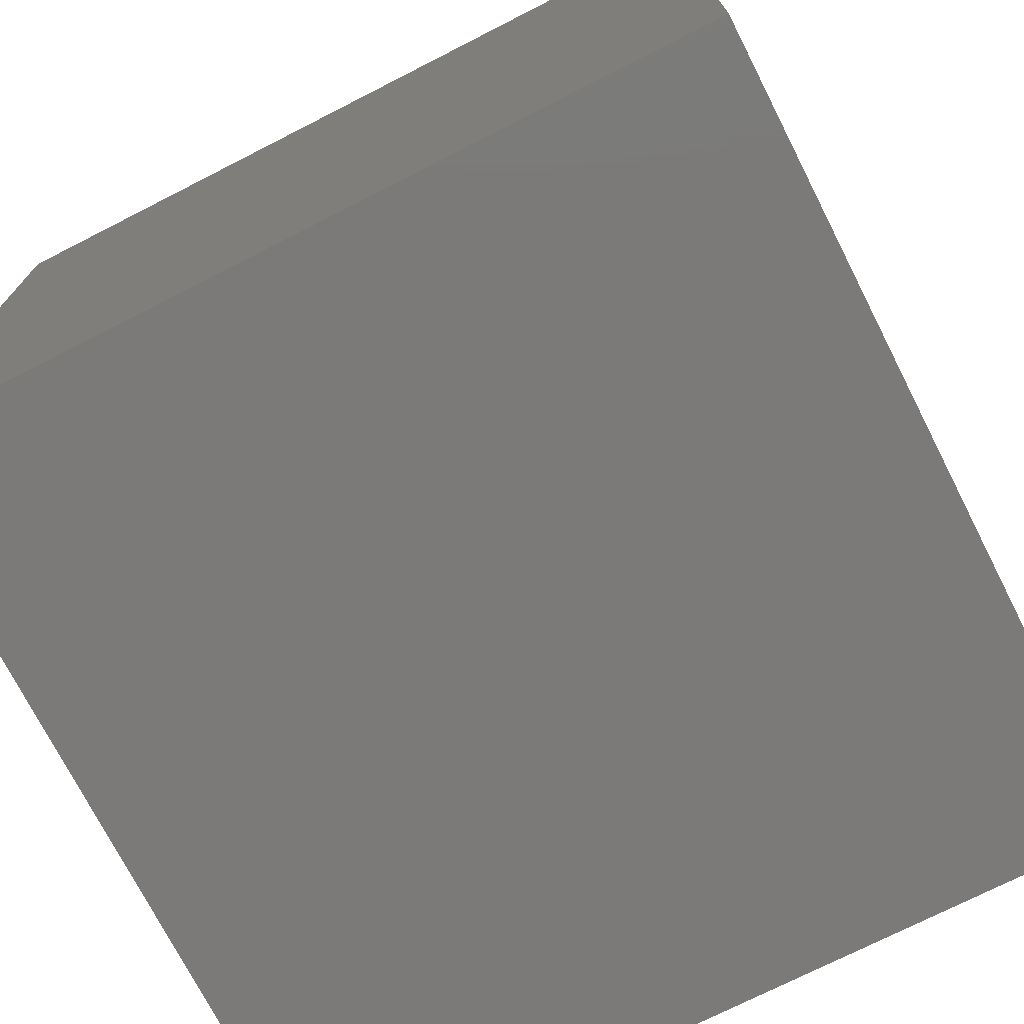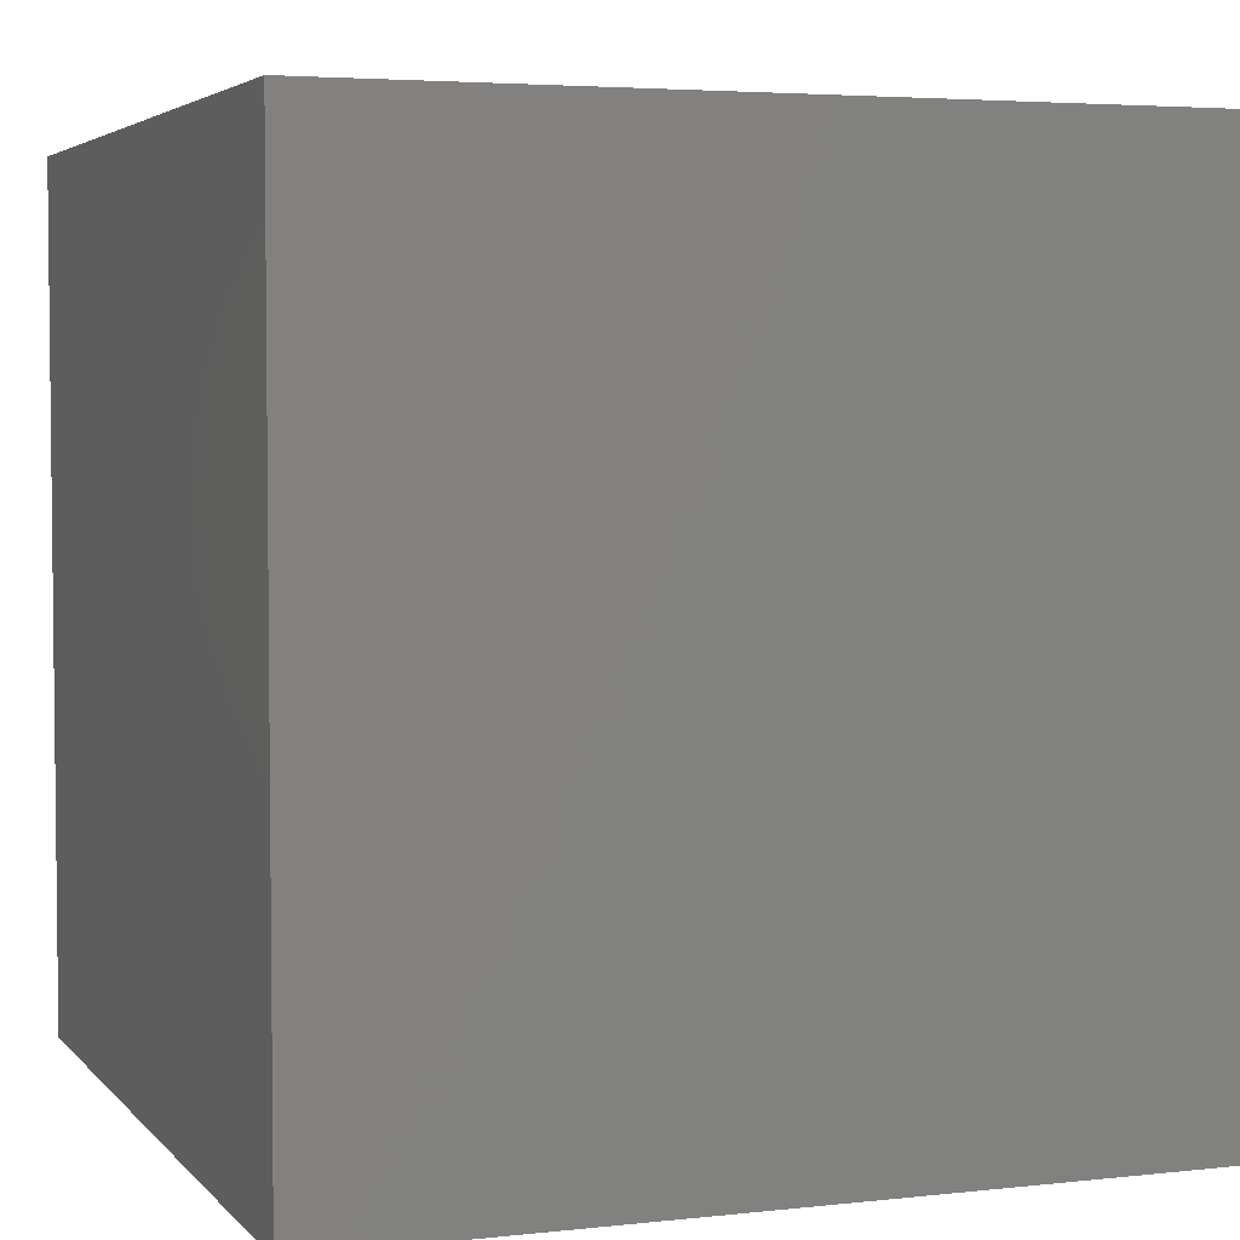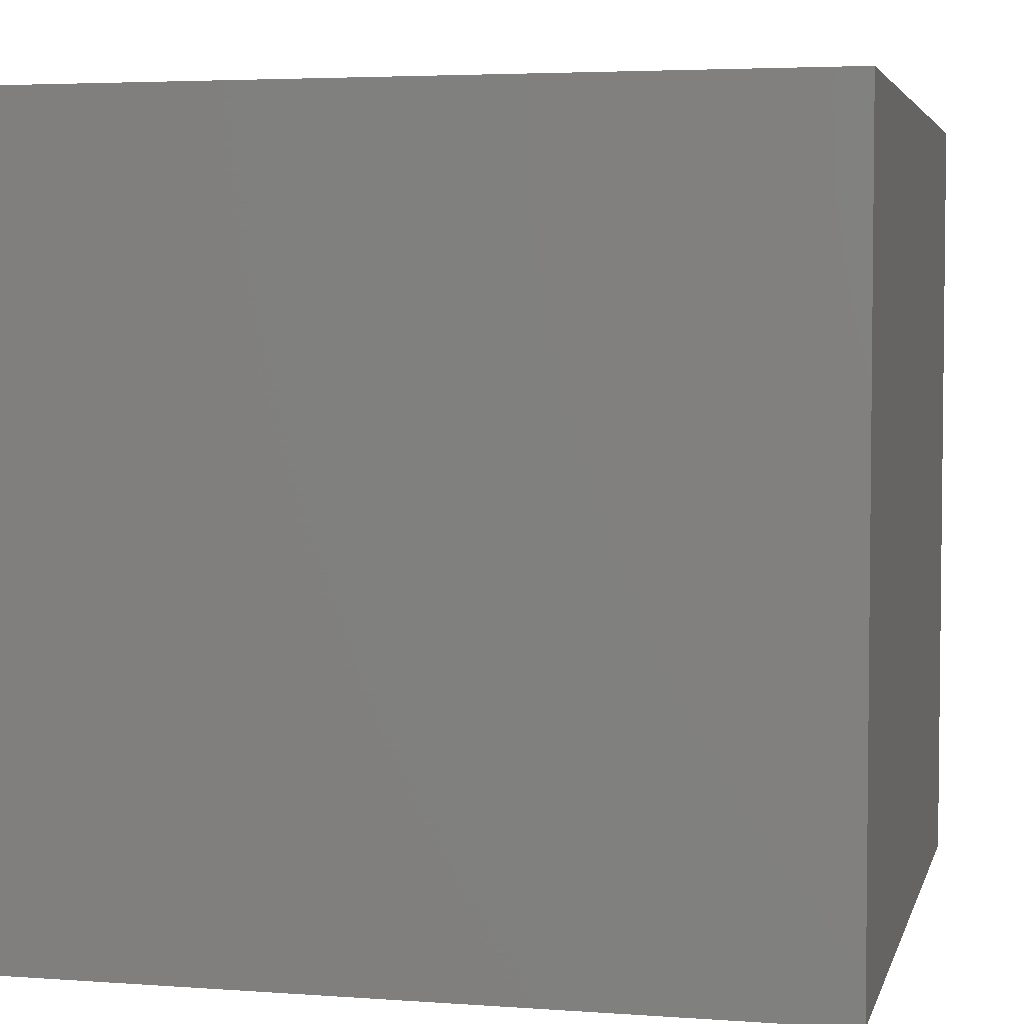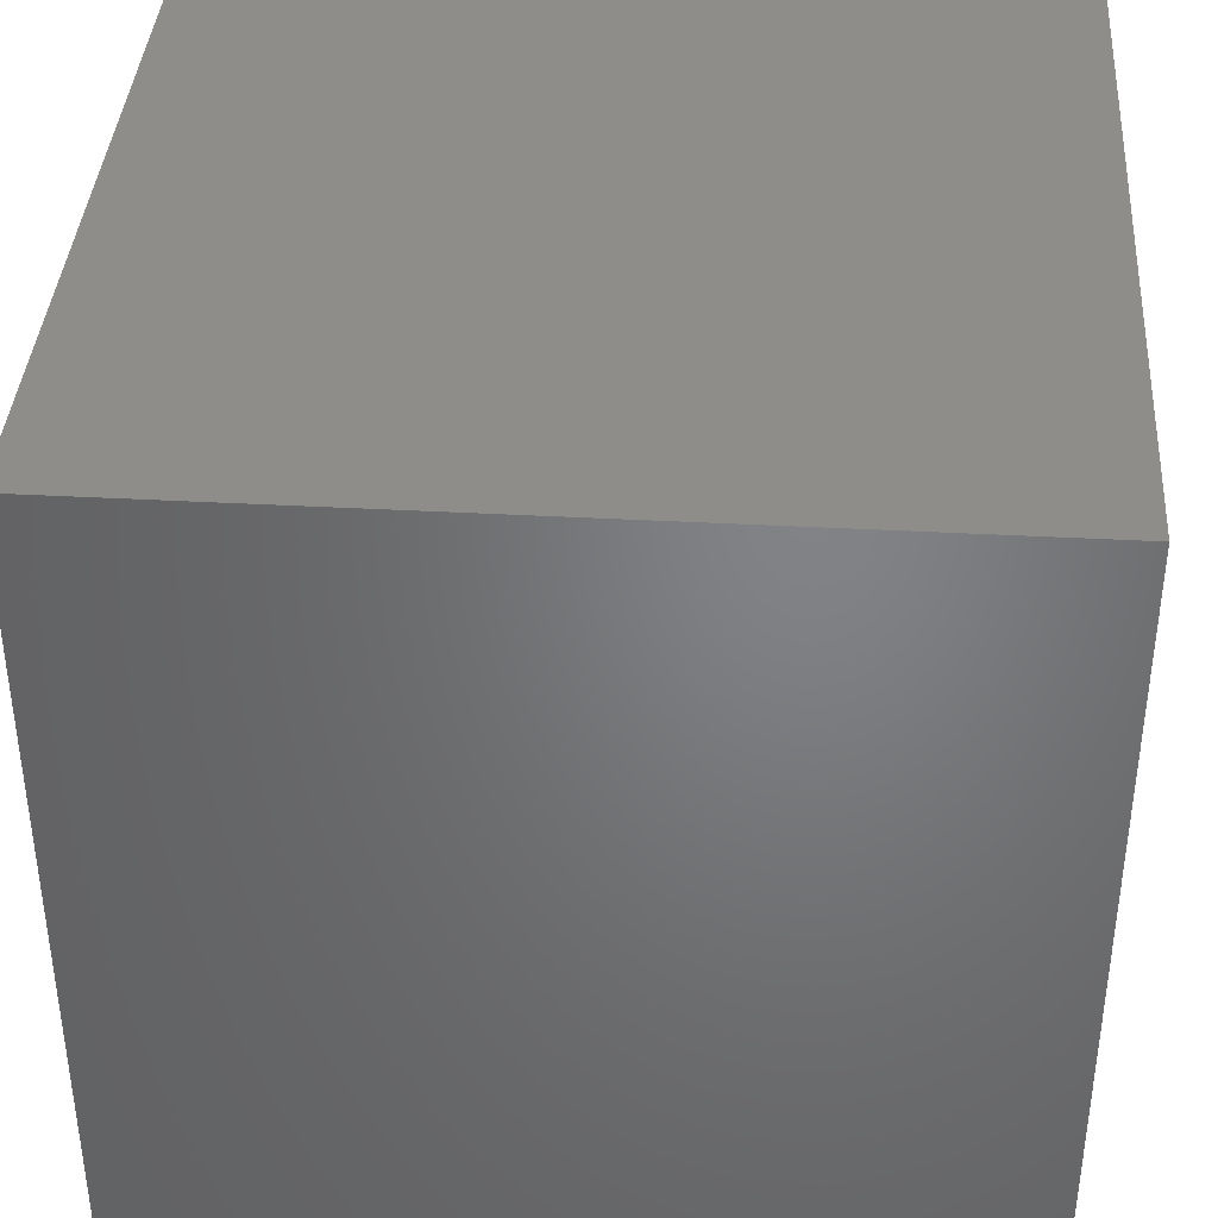
<metadata>
{"format":"stl","ext":"stl","renderer":"f3d","projection":"perspective","resolution":1024,"background":"white","views":[{"elev":-73.5,"azim":27.0,"up":"+Y"},{"elev":4.1,"azim":-20.3,"up":"+Z"},{"elev":4.1,"azim":-166.6,"up":"+Y"},{"elev":38.8,"azim":93.9,"up":"+Z"}]}
</metadata>
<code>
# stl→obj: 272 verts, 540 faces
v -0.5 -0.5 0.3333
v -0.5 -0.5 0.5
v -0.5 -0.378 0.378
v -0.5 -0.3333 0.5
v -0.5 -0.5 -0.5
v -0.5 -0.5 -0.3333
v -0.5 -0.378 -0.378
v -0.5 -0.3333 -0.5
v -0.5 0.3333 0.5
v -0.5 0.5 0.5
v -0.5 0.378 0.378
v -0.5 0.5 0.3333
v -0.5 0.5 -0.3333
v -0.5 0.5 -0.5
v -0.5 0.378 -0.378
v -0.5 0.3333 -0.5
v -0.5 -0.5 -0.1667
v -0.5 -0.3487 -0.2376
v -0.5 -0.5 -1.443e-15
v -0.5 -0.3851 -0.08058
v -0.5 -0.5 0.1667
v -0.5 -0.3492 0.08151
v -0.5 -0.3631 0.2529
v -0.5 -0.1667 0.5
v -0.5 -0.2523 0.3612
v -0.5 -1.443e-15 0.5
v -0.5 -0.07908 0.3318
v -0.5 0.1667 0.5
v -0.5 0.09779 0.3506
v -0.5 0.2515 0.3614
v -0.5 0.5 -0.1667
v -0.5 0.3589 -0.2493
v -0.5 0.5 -1.443e-15
v -0.5 0.3558 -0.0825
v -0.5 0.5 0.1667
v -0.5 0.3557 0.08333
v -0.5 0.3589 0.2493
v -0.5 -0.1667 -0.5
v -0.5 -0.2444 -0.3607
v -0.5 -1.443e-15 -0.5
v -0.5 -0.07796 -0.3308
v -0.5 0.1667 -0.5
v -0.5 0.09779 -0.3506
v -0.5 0.2514 -0.3612
v -0.5 0.1975 0.1926
v -0.5 0.05024 0.221
v -0.5 0.04034 -0.2221
v -0.5 0.1968 -0.191
v -0.5 -0.2278 -0.0801
v -0.5 -0.1869 0.07843
v -0.5 -0.218 0.2121
v -0.5 0.209 0.004316
v -0.5 -0.1955 -0.2339
v -0.5 0.06699 0.08333
v -0.5 0.06381 -0.07778
v -0.5 -0.07494 0.0009256
v -0.5 -0.07735 0.1667
v -0.5 -0.07873 -0.1601
v 0.5 -0.5 0.3333
v 0.5 -0.378 0.378
v 0.5 -0.5 0.5
v 0.5 -0.3333 0.5
v 0.5 -0.5 -0.5
v 0.5 -0.3788 -0.3788
v 0.5 -0.5 -0.3333
v 0.5 -0.3333 -0.5
v 0.5 0.3333 0.5
v 0.5 0.378 0.378
v 0.5 0.5 0.5
v 0.5 0.5 0.3333
v 0.5 0.5 -0.3333
v 0.5 0.378 -0.378
v 0.5 0.5 -0.5
v 0.5 0.3333 -0.5
v 0.5 -0.3687 -0.2582
v 0.5 -0.5 -0.1667
v 0.5 -0.3648 -0.094
v 0.5 -0.5 -1.443e-15
v 0.5 -0.3492 0.08151
v 0.5 -0.5 0.1667
v 0.5 -0.3631 0.2529
v 0.5 -0.2523 0.3612
v 0.5 -0.1667 0.5
v 0.5 -0.07908 0.3318
v 0.5 -1.443e-15 0.5
v 0.5 0.09779 0.3506
v 0.5 0.1667 0.5
v 0.5 0.2515 0.3614
v 0.5 0.5 -0.1667
v 0.5 0.3589 -0.2493
v 0.5 0.5 -1.443e-15
v 0.5 0.3558 -0.0825
v 0.5 0.5 0.1667
v 0.5 0.3557 0.08333
v 0.5 0.3589 0.2493
v 0.5 -0.1667 -0.5
v 0.5 -0.2541 -0.3644
v 0.5 -1.443e-15 -0.5
v 0.5 -0.07961 -0.3312
v 0.5 0.1667 -0.5
v 0.5 0.09779 -0.3506
v 0.5 0.2514 -0.3612
v 0.5 0.1975 0.1926
v 0.5 0.05024 0.221
v 0.5 0.04003 -0.2221
v 0.5 0.1968 -0.191
v 0.5 -0.2164 -0.05953
v 0.5 -0.1846 0.08255
v 0.5 -0.2176 0.2128
v 0.5 0.209 0.004316
v 0.5 -0.2167 -0.2168
v 0.5 0.06699 0.08333
v 0.5 0.06381 -0.07778
v 0.5 -0.07494 0.0009256
v 0.5 -0.07735 0.1667
v 0.5 -0.07863 -0.1599
v -0.378 -0.5 0.378
v -0.3333 -0.5 0.5
v -0.378 -0.5 -0.378
v -0.3333 -0.5 -0.5
v 0.378 -0.5 0.378
v 0.3333 -0.5 0.5
v 0.378 -0.5 -0.378
v 0.3333 -0.5 -0.5
v -0.3607 -0.5 -0.2444
v -0.3308 -0.5 -0.07796
v -0.3506 -0.5 0.09779
v -0.3612 -0.5 0.2514
v 0.3612 -0.5 -0.2523
v 0.3318 -0.5 -0.07908
v 0.3506 -0.5 0.09779
v 0.3614 -0.5 0.2515
v -0.1667 -0.5 -0.5
v -0.2376 -0.5 -0.3487
v -1.443e-15 -0.5 -0.5
v -0.08058 -0.5 -0.3851
v 0.1667 -0.5 -0.5
v 0.08151 -0.5 -0.3492
v 0.2529 -0.5 -0.3631
v -0.1667 -0.5 0.5
v -0.2493 -0.5 0.3589
v -1.443e-15 -0.5 0.5
v -0.0825 -0.5 0.3558
v 0.1667 -0.5 0.5
v 0.08333 -0.5 0.3557
v 0.2493 -0.5 0.3589
v 0.1926 -0.5 0.1975
v 0.221 -0.5 0.05024
v -0.2221 -0.5 0.04034
v -0.191 -0.5 0.1968
v -0.0801 -0.5 -0.2278
v 0.07843 -0.5 -0.1869
v 0.2121 -0.5 -0.218
v 0.004316 -0.5 0.209
v -0.2339 -0.5 -0.1955
v 0.08333 -0.5 0.06699
v -0.07778 -0.5 0.06381
v 0.0009256 -0.5 -0.07494
v 0.1667 -0.5 -0.07735
v -0.1601 -0.5 -0.07873
v -0.378 0.5 0.378
v -0.3333 0.5 0.5
v -0.378 0.5 -0.378
v -0.3333 0.5 -0.5
v 0.378 0.5 0.378
v 0.3333 0.5 0.5
v 0.378 0.5 -0.378
v 0.3333 0.5 -0.5
v -0.3607 0.5 -0.2444
v -0.3308 0.5 -0.07796
v -0.3506 0.5 0.09779
v -0.3612 0.5 0.2514
v 0.3612 0.5 -0.2523
v 0.3318 0.5 -0.07908
v 0.3506 0.5 0.09779
v 0.3614 0.5 0.2515
v -0.2376 0.5 -0.3487
v -0.1667 0.5 -0.5
v -0.08058 0.5 -0.3851
v -1.443e-15 0.5 -0.5
v 0.08151 0.5 -0.3492
v 0.1667 0.5 -0.5
v 0.2529 0.5 -0.3631
v -0.1667 0.5 0.5
v -0.2493 0.5 0.3589
v -1.443e-15 0.5 0.5
v -0.0825 0.5 0.3558
v 0.1667 0.5 0.5
v 0.08333 0.5 0.3557
v 0.2493 0.5 0.3589
v 0.1926 0.5 0.1975
v 0.221 0.5 0.05024
v -0.2221 0.5 0.04034
v -0.191 0.5 0.1968
v -0.0801 0.5 -0.2278
v 0.07843 0.5 -0.1869
v 0.2121 0.5 -0.218
v 0.004316 0.5 0.209
v -0.2339 0.5 -0.1955
v 0.08333 0.5 0.06699
v -0.07778 0.5 0.06381
v 0.0009256 0.5 -0.07494
v 0.1667 0.5 -0.07735
v -0.1601 0.5 -0.07873
v -0.378 -0.378 -0.5
v -0.378 0.378 -0.5
v 0.378 -0.378 -0.5
v 0.378 0.378 -0.5
v -0.3487 -0.2376 -0.5
v -0.3851 -0.08058 -0.5
v -0.3492 0.08151 -0.5
v -0.3631 0.2529 -0.5
v 0.3589 -0.2493 -0.5
v 0.3558 -0.0825 -0.5
v 0.3557 0.08333 -0.5
v 0.3589 0.2493 -0.5
v -0.2444 -0.3607 -0.5
v -0.07796 -0.3308 -0.5
v 0.09779 -0.3506 -0.5
v 0.2514 -0.3612 -0.5
v -0.2523 0.3612 -0.5
v -0.07908 0.3318 -0.5
v 0.09779 0.3506 -0.5
v 0.2515 0.3614 -0.5
v 0.1975 0.1926 -0.5
v 0.05024 0.221 -0.5
v 0.04034 -0.2221 -0.5
v 0.1968 -0.191 -0.5
v -0.2278 -0.0801 -0.5
v -0.1869 0.07843 -0.5
v -0.218 0.2121 -0.5
v 0.209 0.004316 -0.5
v -0.1955 -0.2339 -0.5
v 0.06699 0.08333 -0.5
v 0.06381 -0.07778 -0.5
v -0.07494 0.0009256 -0.5
v -0.07735 0.1667 -0.5
v -0.07873 -0.1601 -0.5
v -0.378 -0.378 0.5
v -0.378 0.378 0.5
v 0.378 -0.378 0.5
v 0.378 0.378 0.5
v -0.3487 -0.2376 0.5
v -0.3851 -0.08058 0.5
v -0.3492 0.08151 0.5
v -0.3631 0.2529 0.5
v 0.3589 -0.2493 0.5
v 0.3558 -0.0825 0.5
v 0.3557 0.08333 0.5
v 0.3589 0.2493 0.5
v -0.2444 -0.3607 0.5
v -0.07796 -0.3308 0.5
v 0.09779 -0.3506 0.5
v 0.2514 -0.3612 0.5
v -0.2523 0.3612 0.5
v -0.07908 0.3318 0.5
v 0.09779 0.3506 0.5
v 0.2515 0.3614 0.5
v 0.1975 0.1926 0.5
v 0.05024 0.221 0.5
v 0.04034 -0.2221 0.5
v 0.1968 -0.191 0.5
v -0.2278 -0.0801 0.5
v -0.1869 0.07843 0.5
v -0.218 0.2121 0.5
v 0.209 0.004316 0.5
v -0.1955 -0.2339 0.5
v 0.06699 0.08333 0.5
v 0.06381 -0.07778 0.5
v -0.07494 0.0009256 0.5
v -0.07735 0.1667 0.5
v -0.07873 -0.1601 0.5
f 1 2 3
f 2 4 3
f 5 6 7
f 8 5 7
f 9 10 11
f 10 12 11
f 13 14 15
f 14 16 15
f 6 17 18
f 6 18 7
f 17 19 20
f 18 17 20
f 19 21 22
f 19 22 20
f 21 1 23
f 22 21 23
f 23 1 3
f 4 24 25
f 4 25 3
f 24 26 27
f 25 24 27
f 26 28 29
f 26 29 27
f 28 9 30
f 29 28 30
f 30 9 11
f 31 13 32
f 32 13 15
f 33 31 34
f 31 32 34
f 35 33 36
f 36 33 34
f 12 35 37
f 35 36 37
f 12 37 11
f 38 8 39
f 39 8 7
f 40 38 41
f 41 38 39
f 42 40 43
f 43 40 41
f 16 42 44
f 42 43 44
f 16 44 15
f 45 29 30
f 29 45 46
f 27 29 46
f 43 41 47
f 43 48 44
f 48 43 47
f 49 22 50
f 22 49 20
f 22 23 51
f 50 22 51
f 37 36 45
f 45 36 52
f 52 36 34
f 49 18 20
f 18 49 53
f 39 18 53
f 18 39 7
f 25 27 51
f 23 25 51
f 25 23 3
f 34 32 48
f 48 32 44
f 44 32 15
f 37 45 30
f 37 30 11
f 45 52 54
f 45 54 46
f 54 52 55
f 55 52 48
f 52 34 48
f 54 55 56
f 54 56 57
f 54 57 46
f 56 55 58
f 58 55 47
f 55 48 47
f 56 58 49
f 57 56 50
f 56 49 50
f 49 58 53
f 58 41 53
f 41 58 47
f 27 57 51
f 57 27 46
f 57 50 51
f 41 39 53
f 59 60 61
f 61 60 62
f 63 64 65
f 66 64 63
f 67 68 69
f 69 68 70
f 71 72 73
f 73 72 74
f 65 75 76
f 65 64 75
f 76 77 78
f 75 77 76
f 78 79 80
f 78 77 79
f 80 81 59
f 79 81 80
f 81 60 59
f 62 82 83
f 62 60 82
f 83 84 85
f 82 84 83
f 85 86 87
f 85 84 86
f 87 88 67
f 86 88 87
f 88 68 67
f 89 90 71
f 90 72 71
f 91 92 89
f 89 92 90
f 93 94 91
f 94 92 91
f 70 95 93
f 93 95 94
f 70 68 95
f 96 97 66
f 97 64 66
f 98 99 96
f 96 99 97
f 100 101 98
f 101 99 98
f 74 102 100
f 100 102 101
f 74 72 102
f 103 88 86
f 86 104 103
f 84 104 86
f 101 105 99
f 101 102 106
f 106 105 101
f 107 108 79
f 79 77 107
f 79 109 81
f 108 109 79
f 95 103 94
f 103 110 94
f 110 92 94
f 99 111 97
f 97 111 75
f 75 64 97
f 92 106 90
f 106 102 90
f 102 72 90
f 82 109 84
f 81 109 82
f 82 60 81
f 95 88 103
f 95 68 88
f 103 112 110
f 103 104 112
f 112 113 110
f 113 106 110
f 110 106 92
f 112 114 113
f 112 115 114
f 112 104 115
f 114 116 113
f 116 105 113
f 113 105 106
f 115 108 114
f 114 107 116
f 114 108 107
f 84 109 115
f 115 104 84
f 115 109 108
f 107 111 116
f 116 111 99
f 99 105 116
f 77 111 107
f 75 111 77
f 2 1 117
f 118 2 117
f 6 5 119
f 5 120 119
f 59 61 121
f 61 122 121
f 63 65 123
f 124 63 123
f 17 6 125
f 125 6 119
f 19 17 126
f 126 17 125
f 21 19 127
f 127 19 126
f 1 21 128
f 21 127 128
f 1 128 117
f 65 76 129
f 65 129 123
f 76 78 130
f 129 76 130
f 78 80 131
f 78 131 130
f 80 59 132
f 131 80 132
f 132 59 121
f 120 133 134
f 120 134 119
f 133 135 136
f 134 133 136
f 135 137 138
f 135 138 136
f 137 124 139
f 138 137 139
f 139 124 123
f 140 118 141
f 141 118 117
f 142 140 143
f 140 141 143
f 144 142 145
f 145 142 143
f 122 144 146
f 144 145 146
f 122 146 121
f 147 131 132
f 131 147 148
f 130 131 148
f 127 126 149
f 127 150 128
f 150 127 149
f 151 138 152
f 138 151 136
f 138 139 153
f 152 138 153
f 146 145 147
f 147 145 154
f 154 145 143
f 151 134 136
f 134 151 155
f 125 134 155
f 134 125 119
f 129 130 153
f 139 129 153
f 129 139 123
f 143 141 150
f 150 141 128
f 128 141 117
f 146 147 132
f 146 132 121
f 147 154 156
f 147 156 148
f 156 154 157
f 157 154 150
f 154 143 150
f 156 157 158
f 156 158 159
f 156 159 148
f 158 157 160
f 160 157 149
f 157 150 149
f 158 160 151
f 159 158 152
f 158 151 152
f 151 160 155
f 160 126 155
f 126 160 149
f 130 159 153
f 159 130 148
f 159 152 153
f 126 125 155
f 10 161 12
f 162 161 10
f 13 163 14
f 14 163 164
f 70 165 69
f 69 165 166
f 73 167 71
f 168 167 73
f 31 169 13
f 169 163 13
f 33 170 31
f 170 169 31
f 35 171 33
f 171 170 33
f 12 172 35
f 35 172 171
f 12 161 172
f 71 173 89
f 71 167 173
f 89 174 91
f 173 174 89
f 91 175 93
f 91 174 175
f 93 176 70
f 175 176 93
f 176 165 70
f 164 177 178
f 164 163 177
f 178 179 180
f 177 179 178
f 180 181 182
f 180 179 181
f 182 183 168
f 181 183 182
f 183 167 168
f 184 185 162
f 185 161 162
f 186 187 184
f 184 187 185
f 188 189 186
f 189 187 186
f 166 190 188
f 188 190 189
f 166 165 190
f 191 176 175
f 175 192 191
f 174 192 175
f 171 193 170
f 171 172 194
f 194 193 171
f 195 196 181
f 181 179 195
f 181 197 183
f 196 197 181
f 190 191 189
f 191 198 189
f 198 187 189
f 195 179 177
f 177 199 195
f 169 199 177
f 177 163 169
f 173 197 174
f 183 197 173
f 173 167 183
f 187 194 185
f 194 172 185
f 172 161 185
f 190 176 191
f 190 165 176
f 191 200 198
f 191 192 200
f 200 201 198
f 201 194 198
f 198 194 187
f 200 202 201
f 200 203 202
f 200 192 203
f 202 204 201
f 204 193 201
f 201 193 194
f 202 195 204
f 203 196 202
f 202 196 195
f 195 199 204
f 204 199 170
f 170 193 204
f 174 197 203
f 203 192 174
f 203 197 196
f 170 199 169
f 5 8 205
f 120 5 205
f 16 14 206
f 14 164 206
f 66 63 207
f 63 124 207
f 73 74 208
f 168 73 208
f 8 38 209
f 8 209 205
f 38 40 210
f 209 38 210
f 40 42 211
f 40 211 210
f 42 16 212
f 211 42 212
f 212 16 206
f 96 66 213
f 213 66 207
f 98 96 214
f 96 213 214
f 100 98 215
f 215 98 214
f 74 100 216
f 100 215 216
f 74 216 208
f 133 120 217
f 217 120 205
f 135 133 218
f 218 133 217
f 137 135 219
f 219 135 218
f 124 137 220
f 137 219 220
f 124 220 207
f 164 178 221
f 164 221 206
f 178 180 222
f 221 178 222
f 180 182 223
f 180 223 222
f 182 168 224
f 223 182 224
f 224 168 208
f 225 223 224
f 223 225 226
f 222 223 226
f 219 218 227
f 219 228 220
f 228 219 227
f 229 211 230
f 211 229 210
f 211 212 231
f 230 211 231
f 216 215 225
f 225 215 232
f 232 215 214
f 229 209 210
f 209 229 233
f 217 209 233
f 209 217 205
f 214 213 228
f 228 213 220
f 220 213 207
f 221 222 231
f 212 221 231
f 221 212 206
f 216 225 224
f 216 224 208
f 225 232 234
f 225 234 226
f 234 232 235
f 235 232 228
f 232 214 228
f 234 235 236
f 234 236 237
f 234 237 226
f 236 235 238
f 238 235 227
f 235 228 227
f 236 238 229
f 237 236 230
f 236 229 230
f 229 238 233
f 238 218 233
f 218 238 227
f 222 237 231
f 237 222 226
f 237 230 231
f 218 217 233
f 2 239 4
f 118 239 2
f 9 240 10
f 10 240 162
f 62 241 61
f 61 241 122
f 69 242 67
f 166 242 69
f 4 243 24
f 4 239 243
f 24 244 26
f 243 244 24
f 26 245 28
f 26 244 245
f 28 246 9
f 245 246 28
f 246 240 9
f 83 247 62
f 247 241 62
f 85 248 83
f 83 248 247
f 87 249 85
f 249 248 85
f 67 250 87
f 87 250 249
f 67 242 250
f 140 251 118
f 251 239 118
f 142 252 140
f 252 251 140
f 144 253 142
f 253 252 142
f 122 254 144
f 144 254 253
f 122 241 254
f 162 255 184
f 162 240 255
f 184 256 186
f 255 256 184
f 186 257 188
f 186 256 257
f 188 258 166
f 257 258 188
f 258 242 166
f 259 258 257
f 257 260 259
f 256 260 257
f 253 261 252
f 253 254 262
f 262 261 253
f 263 264 245
f 245 244 263
f 245 265 246
f 264 265 245
f 250 259 249
f 259 266 249
f 266 248 249
f 263 244 243
f 243 267 263
f 251 267 243
f 243 239 251
f 248 262 247
f 262 254 247
f 254 241 247
f 255 265 256
f 246 265 255
f 255 240 246
f 250 258 259
f 250 242 258
f 259 268 266
f 259 260 268
f 268 269 266
f 269 262 266
f 266 262 248
f 268 270 269
f 268 271 270
f 268 260 271
f 270 272 269
f 272 261 269
f 269 261 262
f 270 263 272
f 271 264 270
f 270 264 263
f 263 267 272
f 272 267 252
f 252 261 272
f 256 265 271
f 271 260 256
f 271 265 264
f 252 267 251

</code>
